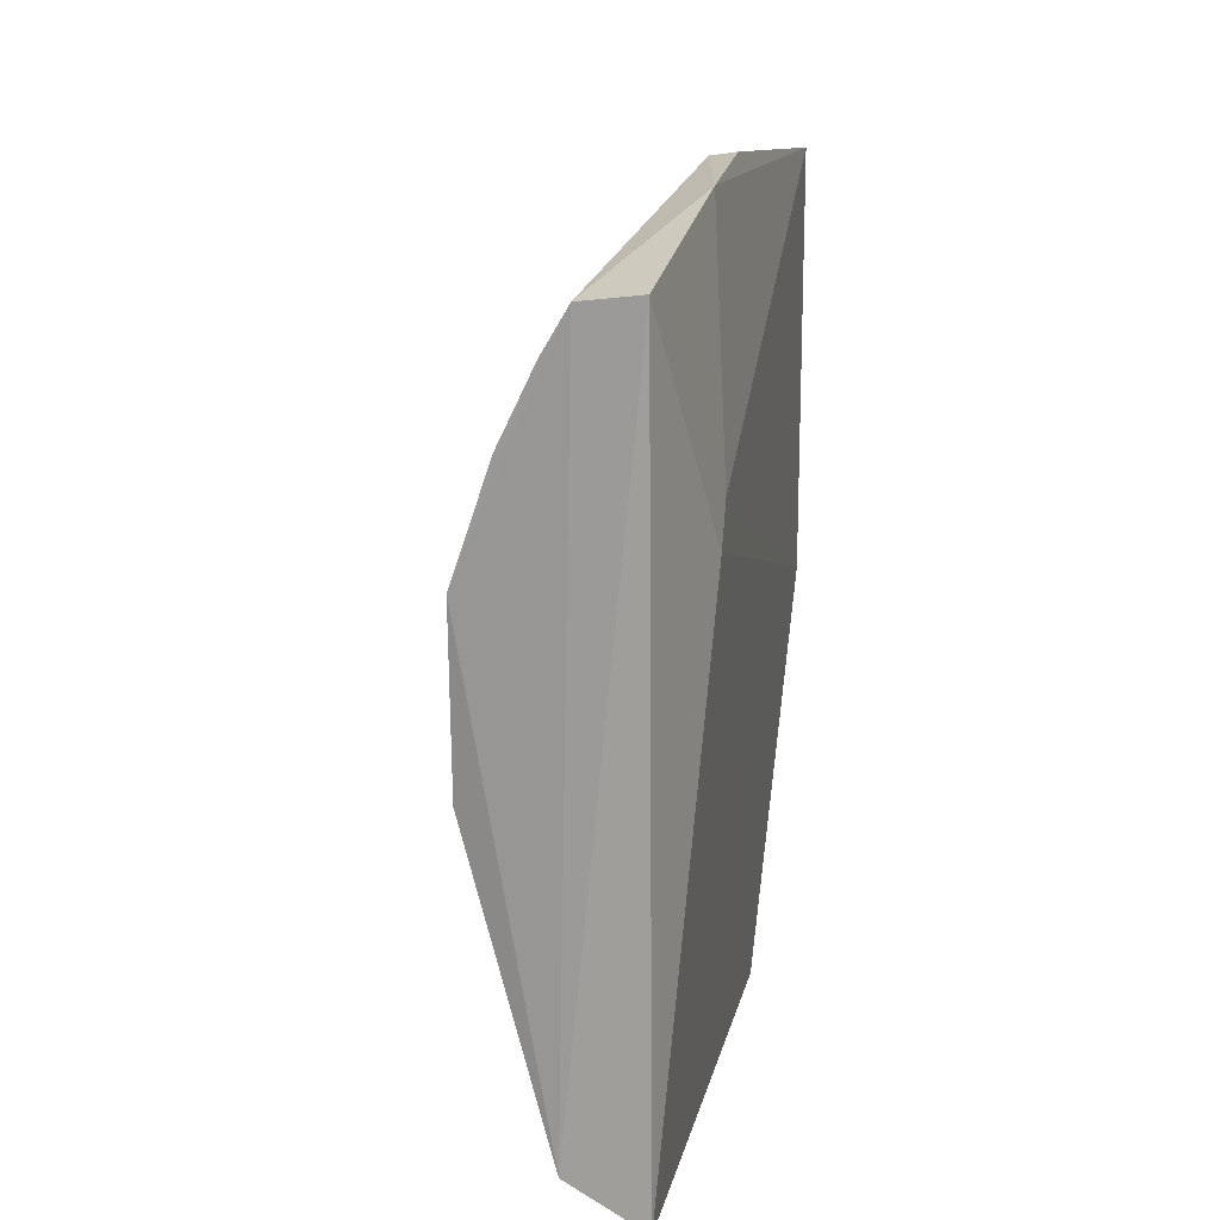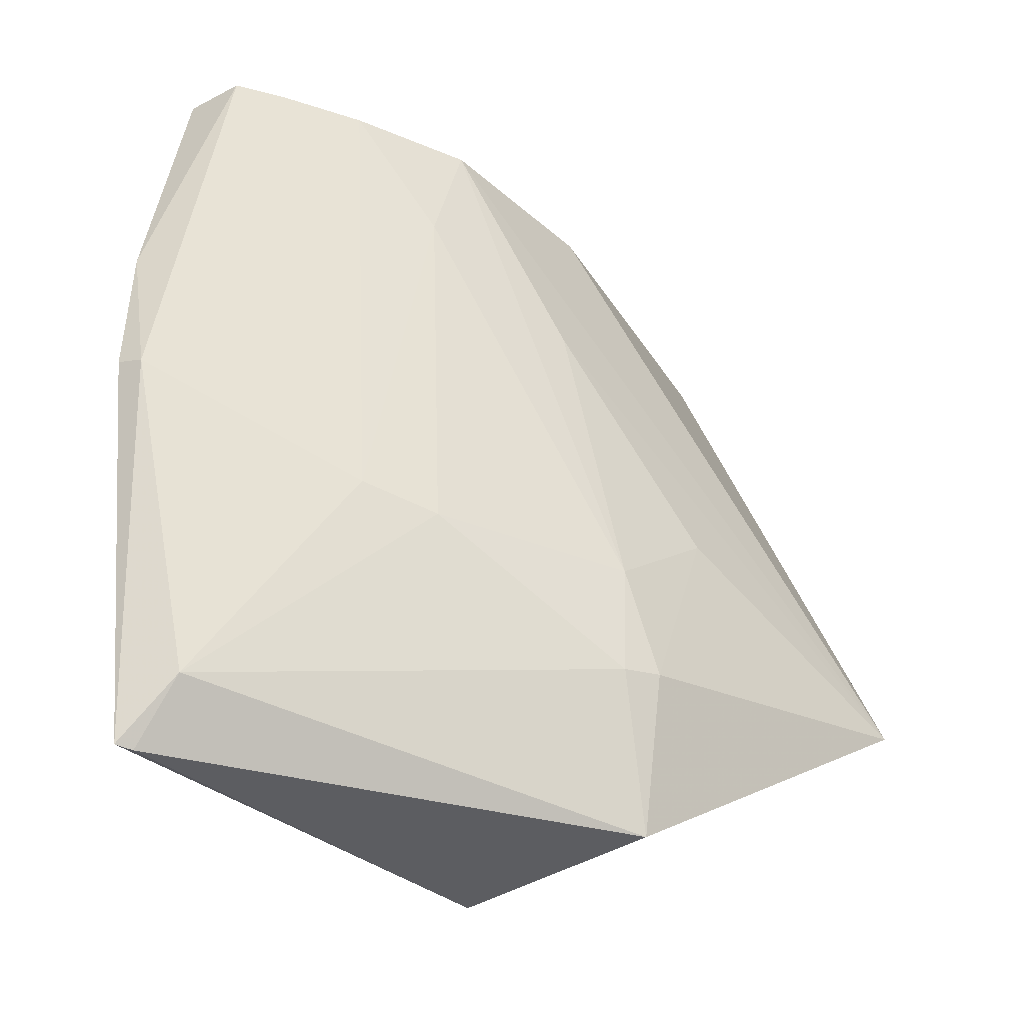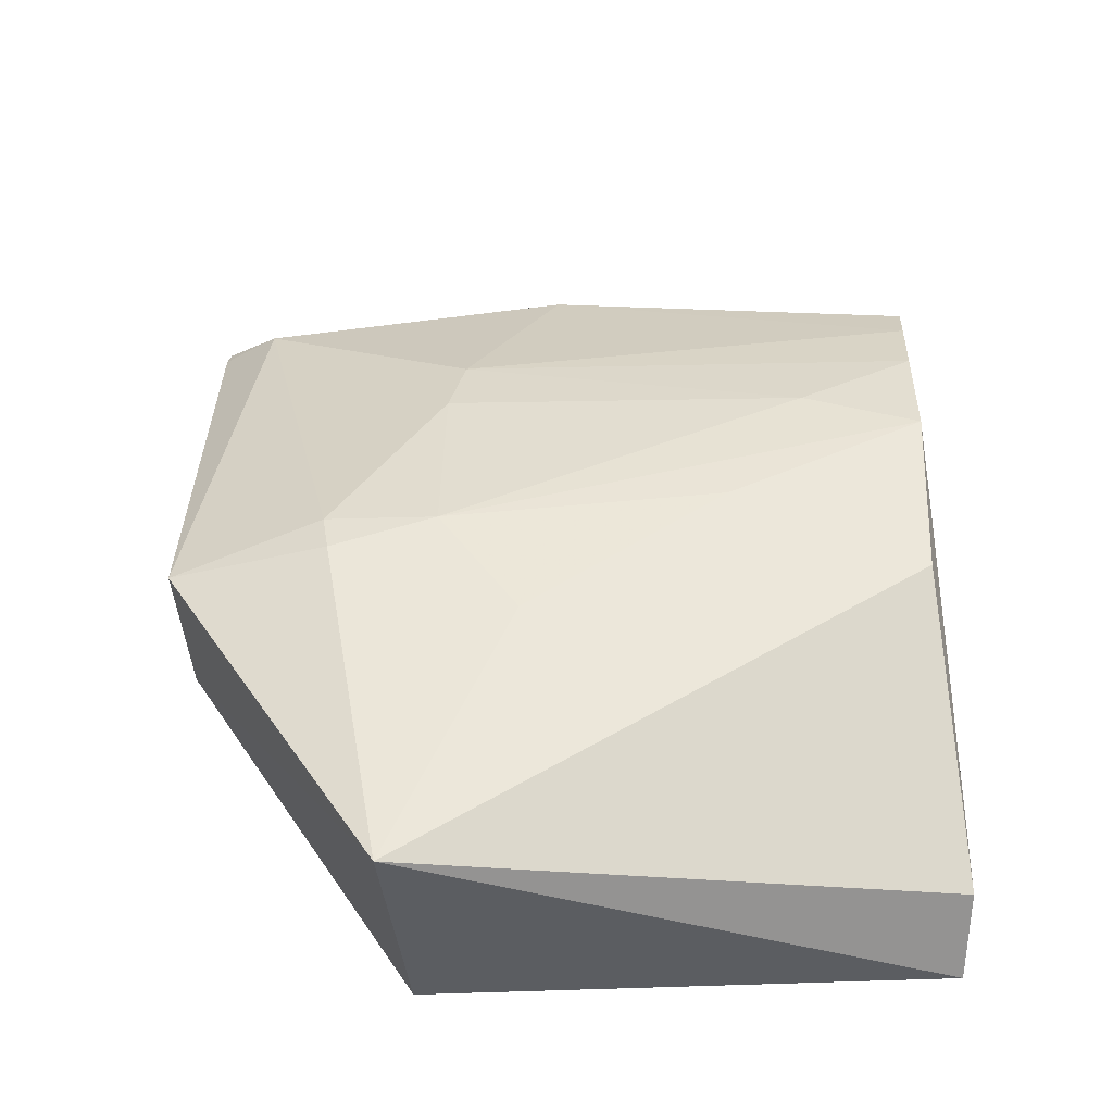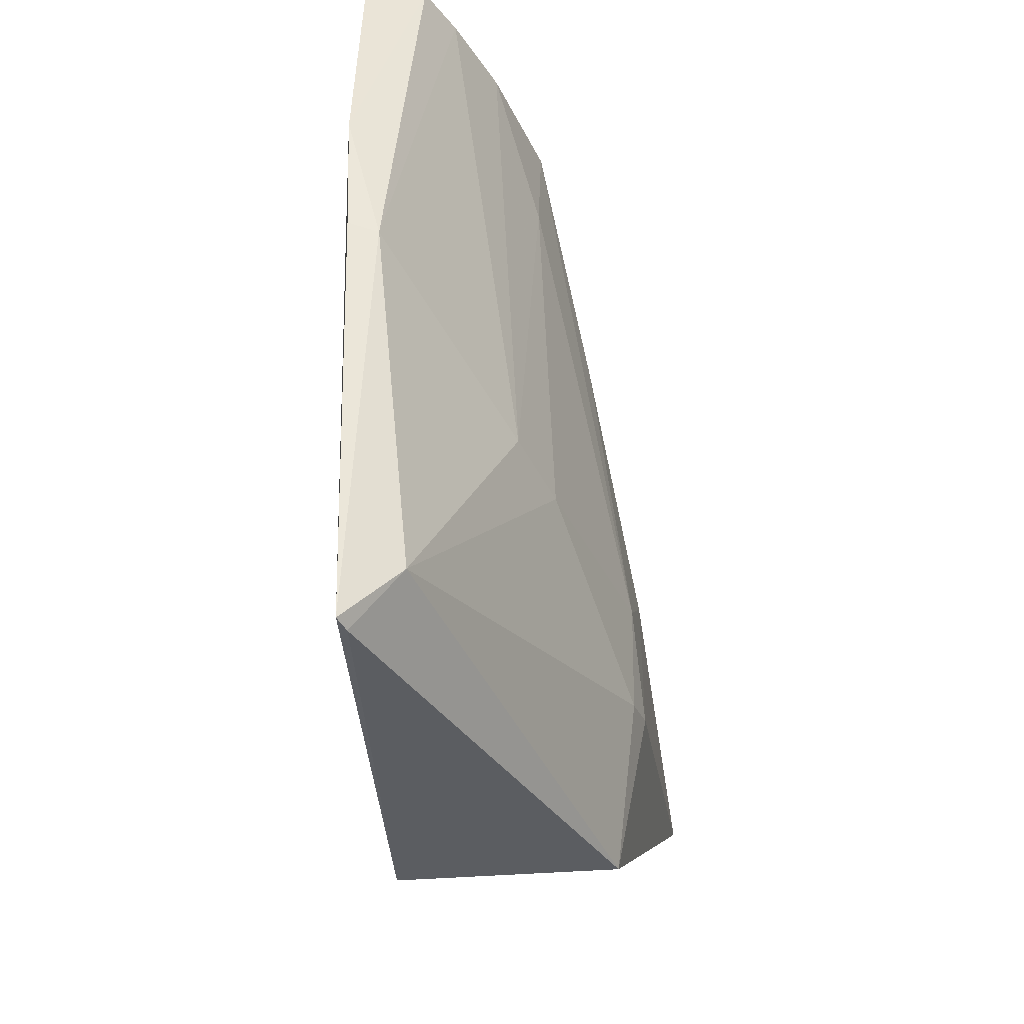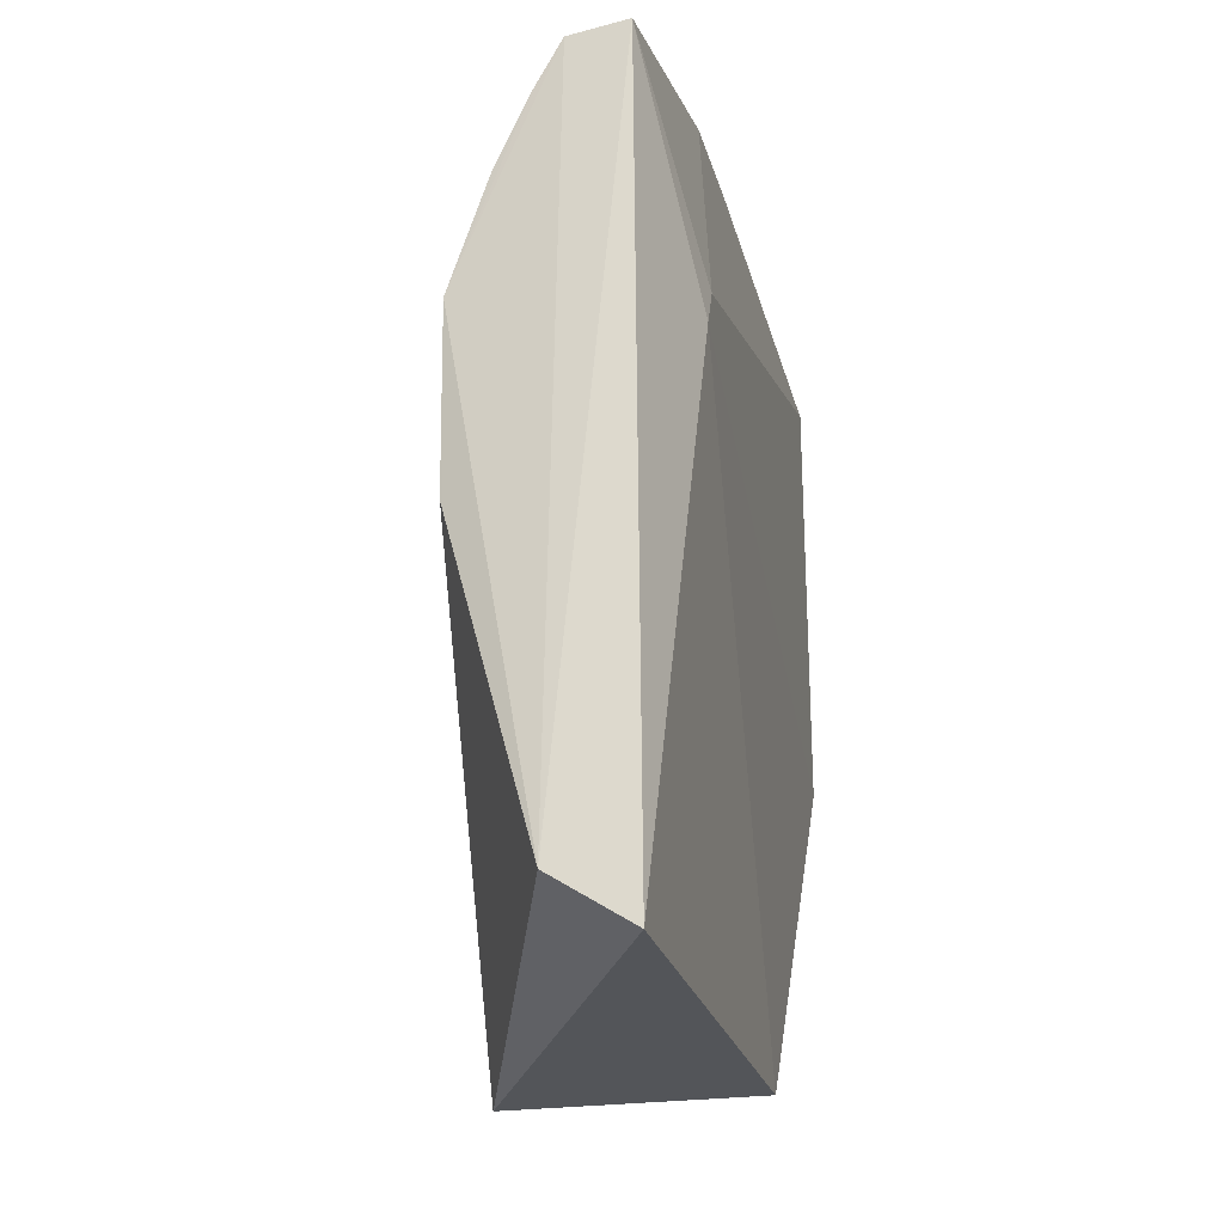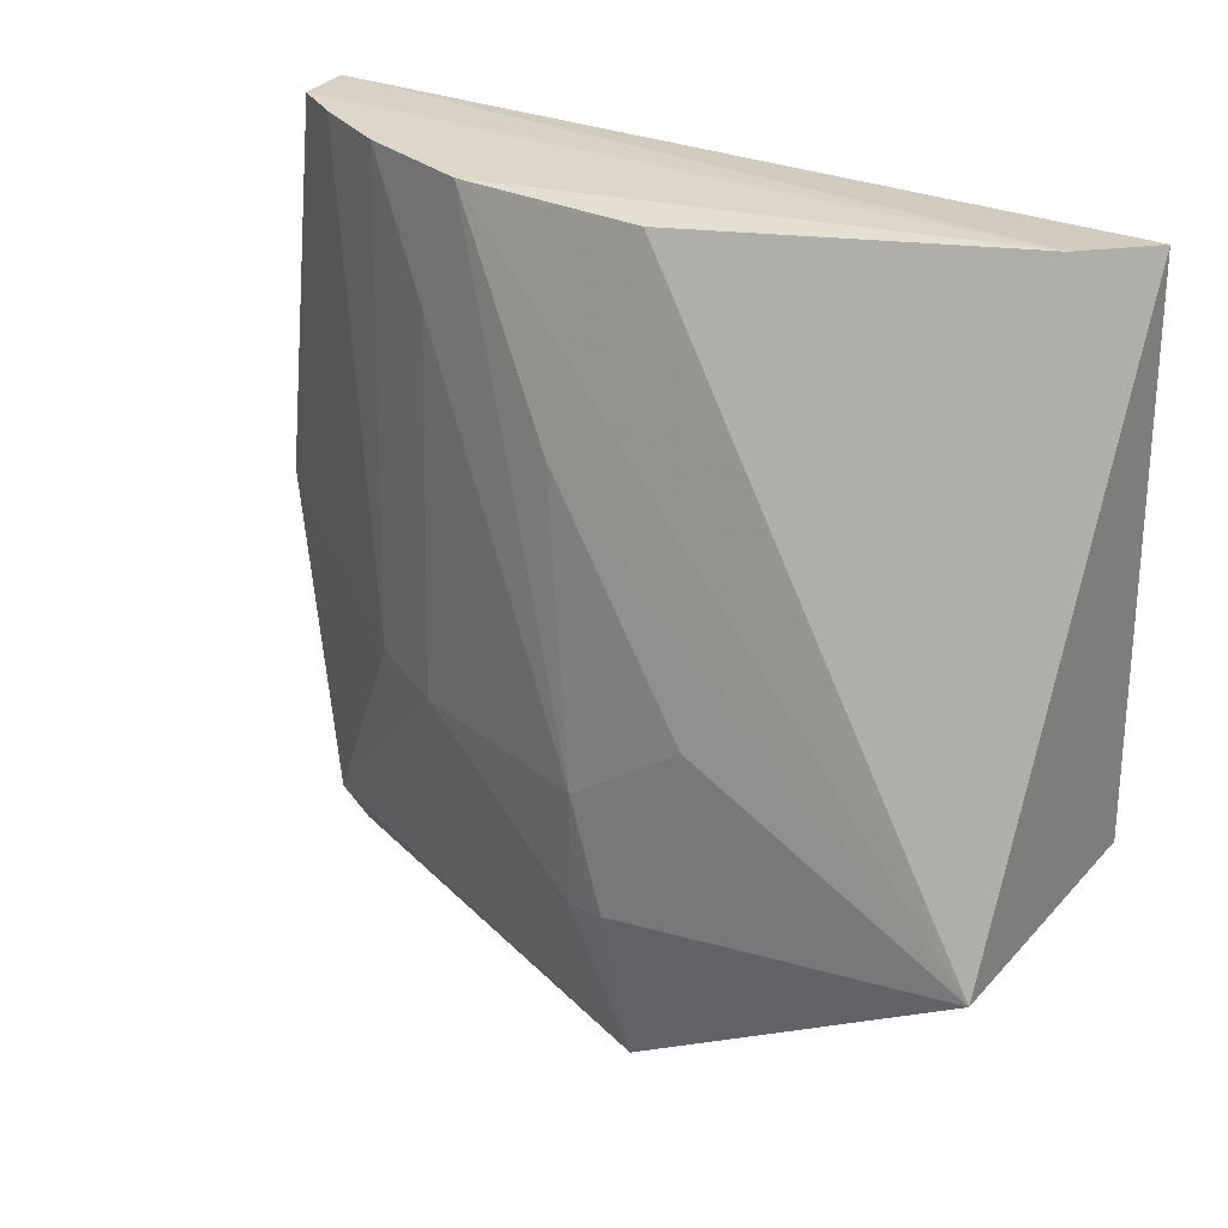
<metadata>
{"format":"obj","ext":"obj","renderer":"f3d","projection":"perspective","resolution":1024,"background":"white","views":[{"elev":17.6,"azim":13.4,"up":"+Y"},{"elev":-34.6,"azim":-138.1,"up":"+Z"},{"elev":-35.5,"azim":-86.8,"up":"+Y"},{"elev":-36.9,"azim":-176.0,"up":"+Z"},{"elev":-23.2,"azim":15.1,"up":"+Y"},{"elev":28.0,"azim":-56.9,"up":"+Z"}]}
</metadata>
<code>
v -0.01071 0.07463 0.09806
v -0.01024 0.002677 0.09776
v -0.007659 0.05365 0.08694
v -0.0121 0.07451 0.0275
v -0.03591 0.001953 0.0494
v -0.01135 0.001841 0.04994
v -0.01064 0.07891 0.07598
v -0.02548 0.0525 0.09763
v -0.01135 0.03516 0.02772
v -0.007764 0.05732 0.08496
v -0.01731 0.007113 0.09853
v -0.01612 0.07391 0.09811
v -0.03255 0.03808 0.04283
v -0.01143 0.07592 0.02773
v -0.02547 0.03597 0.0971
v -0.03333 0.02751 0.06043
v -0.03062 0.03355 0.02896
v -0.02383 0.06235 0.05427
v -0.01374 0.07942 0.06278
v -0.03349 0.0344 0.04349
v -0.02942 0.04192 0.07902
v -0.01621 0.07396 0.03322
v -0.02538 0.05596 0.08662
v -0.0112 0.07988 0.06356
v -0.01852 0.06987 0.09793
v -0.03269 0.03785 0.05306
v -0.02661 0.05583 0.05292
v -0.02184 0.06307 0.0977
f 1 2 3
f 6 3 2
f 6 2 5
f 9 3 6
f 9 6 5
f 10 7 1
f 10 1 3
f 10 3 9
f 11 5 2
f 11 2 1
f 12 1 7
f 12 11 1
f 12 8 11
f 14 7 10
f 14 10 9
f 14 9 4
f 15 11 8
f 15 8 5
f 15 5 11
f 17 9 5
f 17 4 9
f 19 12 7
f 20 5 16
f 20 17 5
f 20 13 17
f 21 16 5
f 21 5 8
f 22 17 13
f 22 4 17
f 22 14 4
f 22 19 14
f 22 18 19
f 24 19 7
f 24 7 14
f 24 14 19
f 25 19 18
f 25 12 19
f 25 8 12
f 26 20 16
f 26 16 21
f 26 21 8
f 26 8 23
f 26 13 20
f 27 22 13
f 27 18 22
f 27 13 26
f 27 26 23
f 27 23 18
f 28 25 18
f 28 18 23
f 28 23 8
f 28 8 25

</code>
